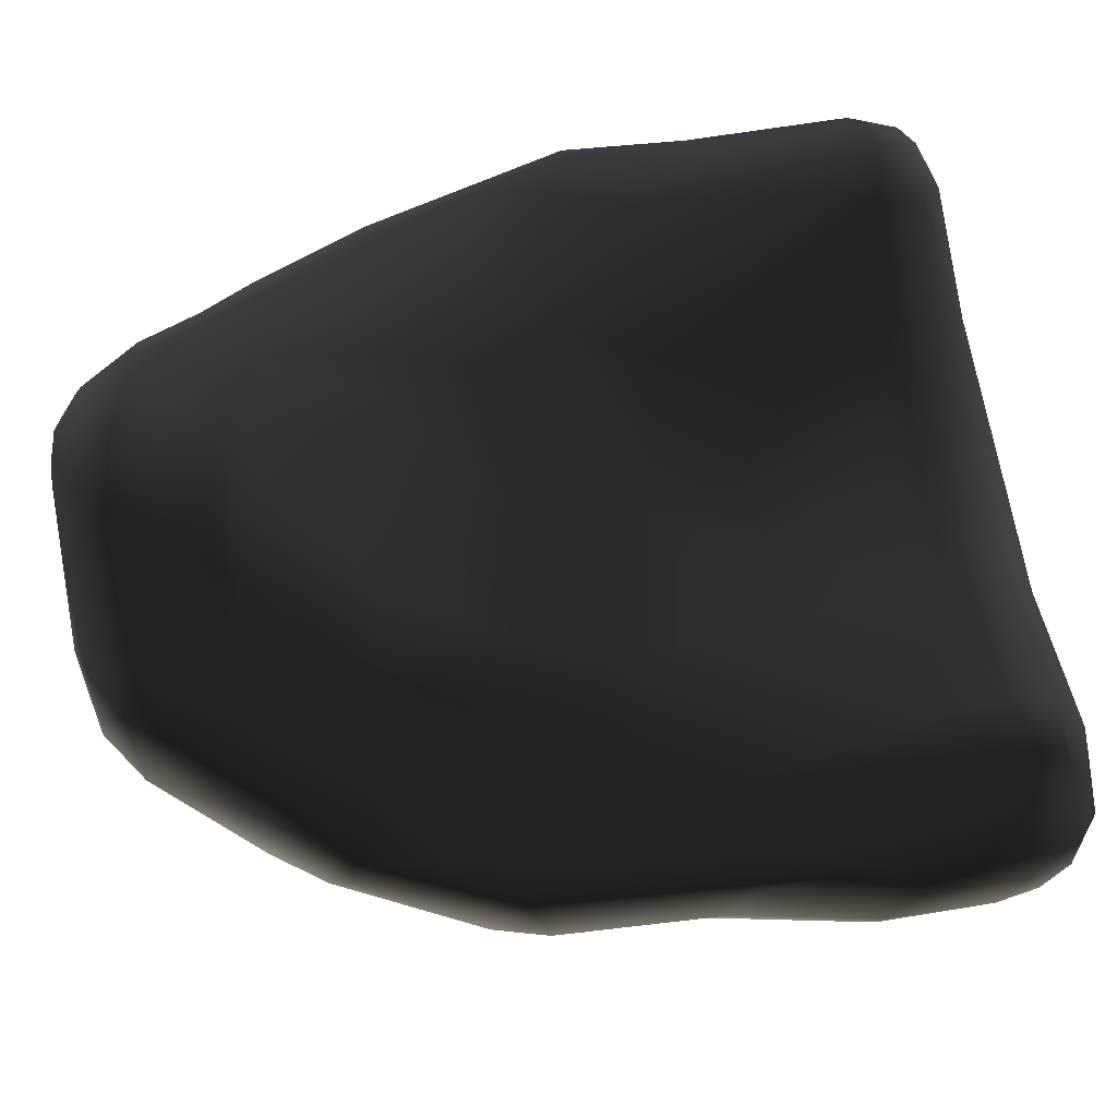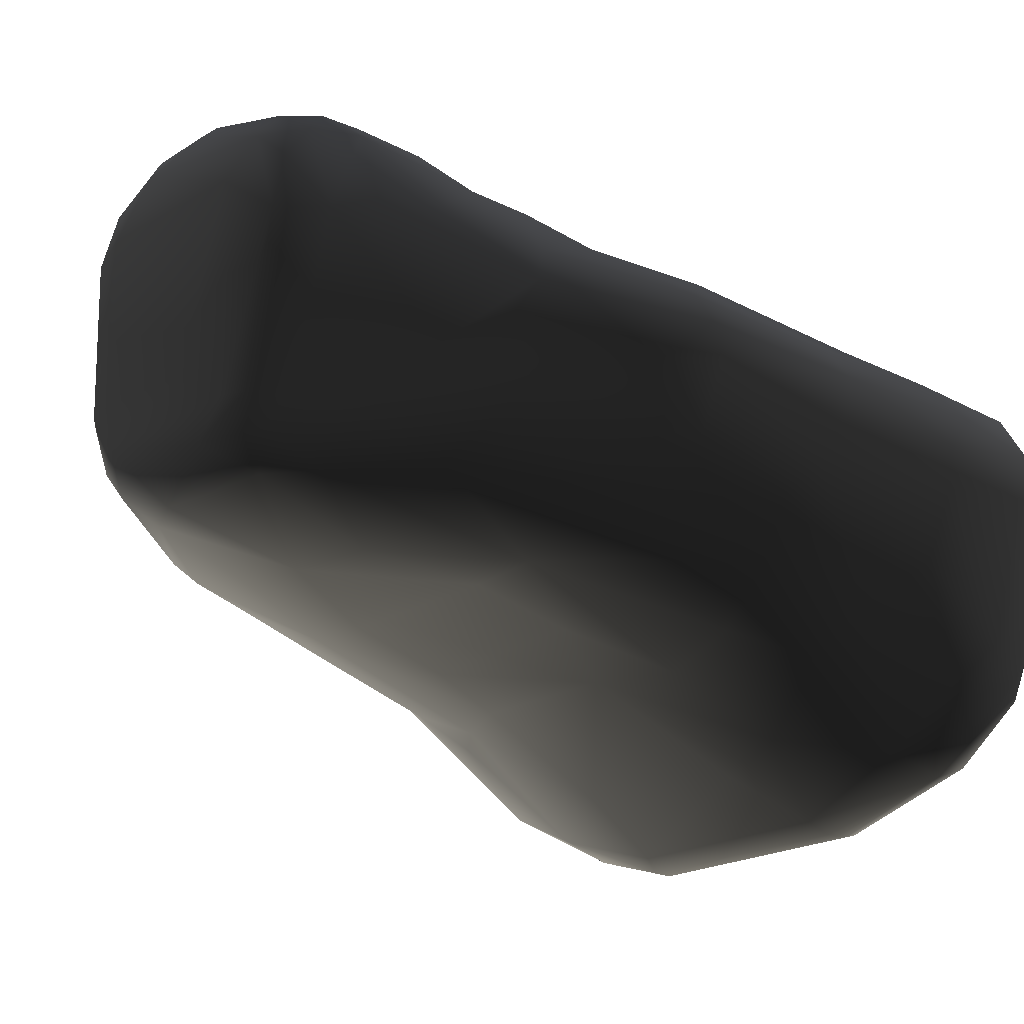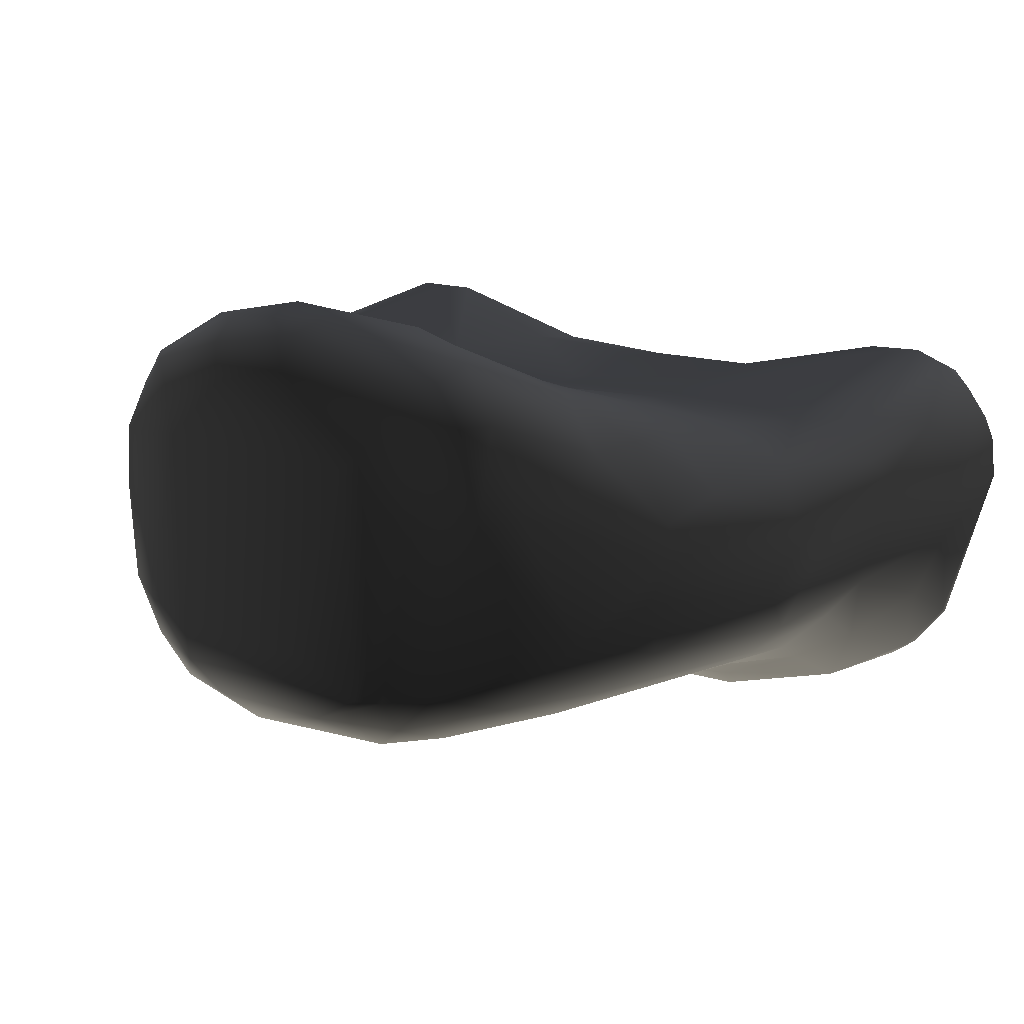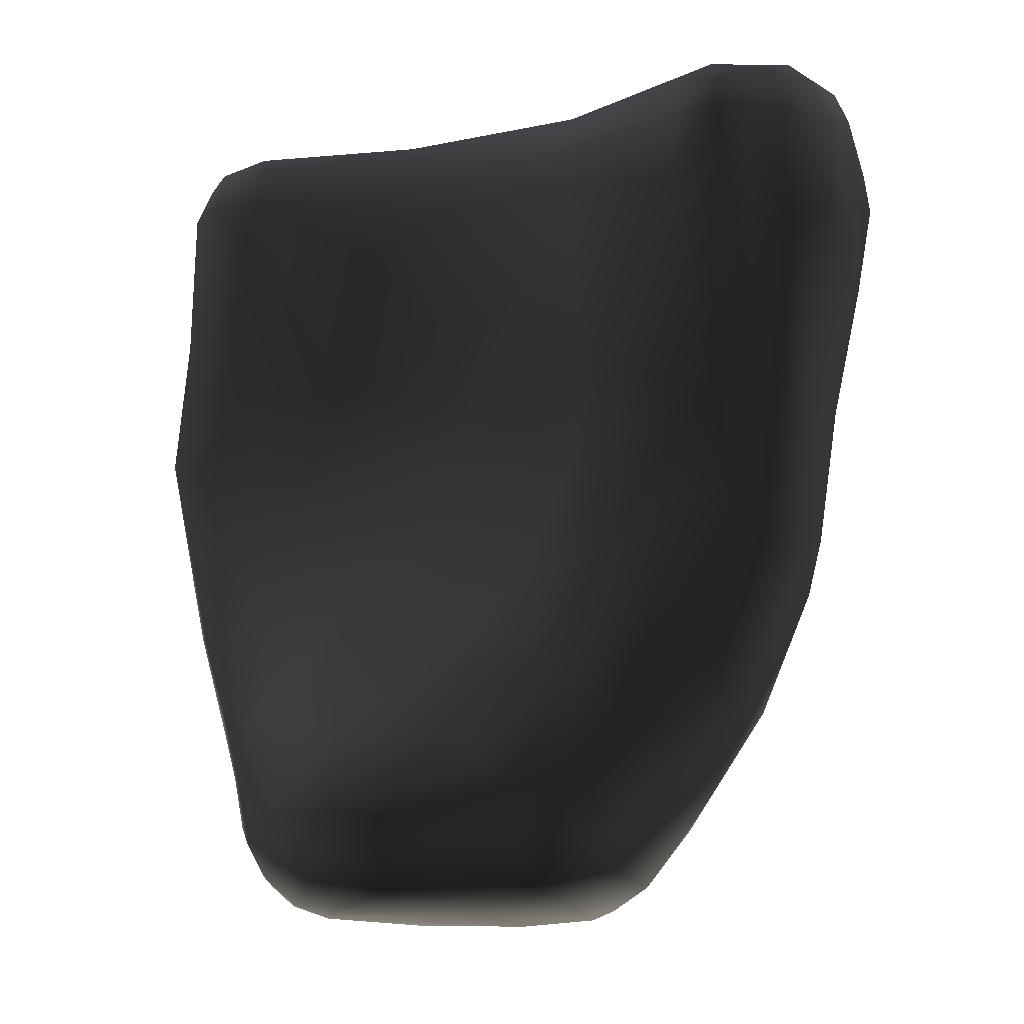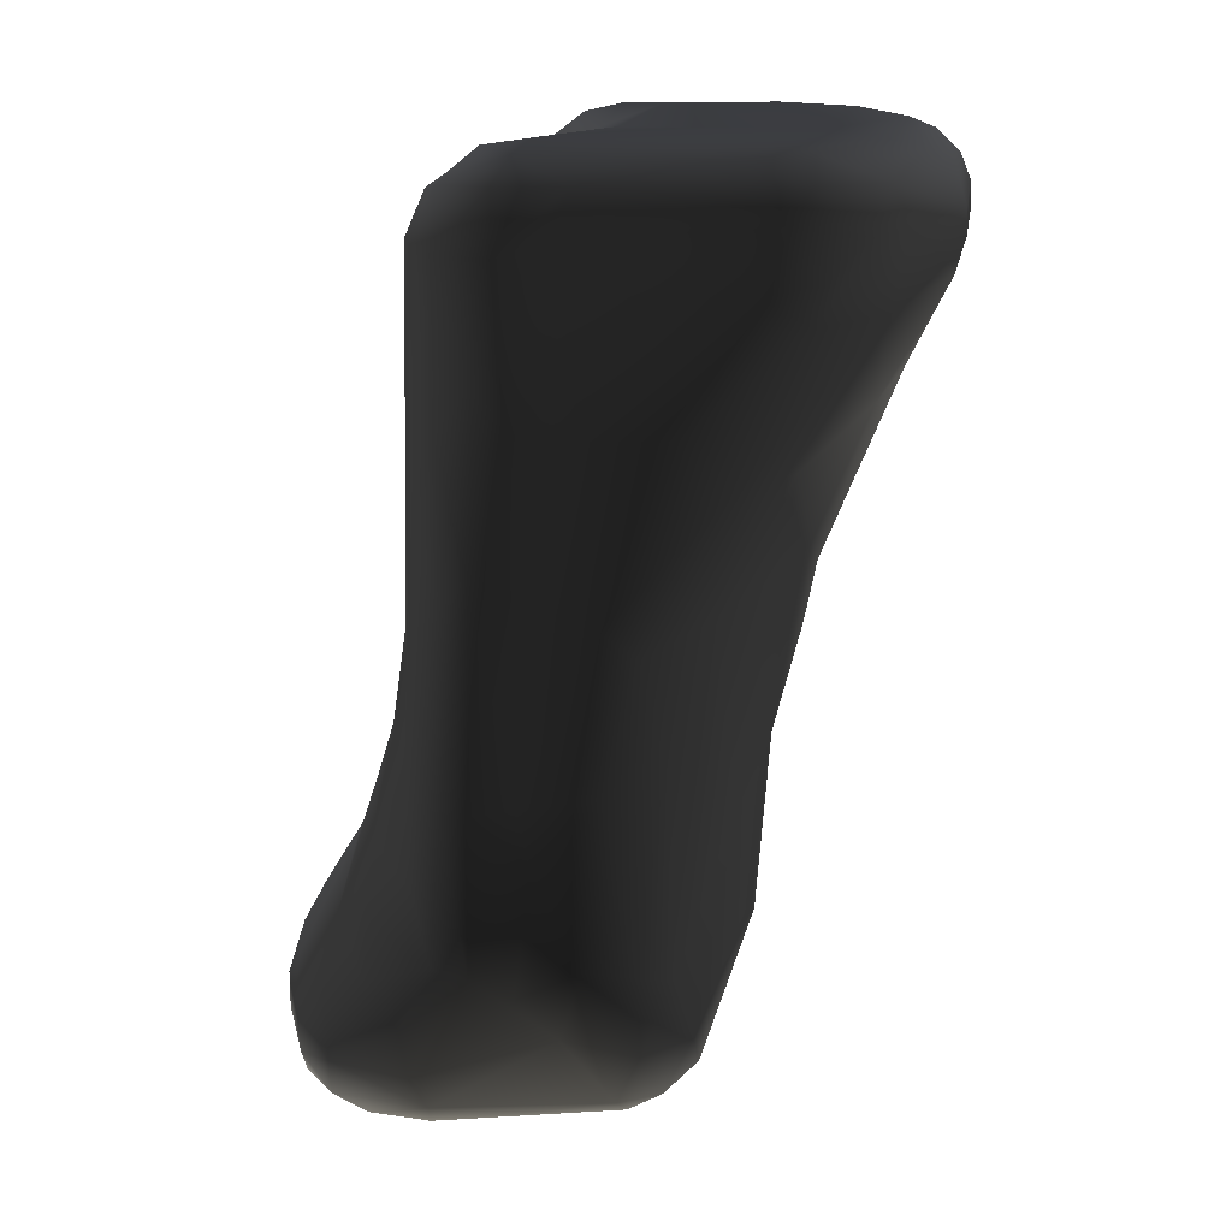
<metadata>
{"format":"obj","ext":"obj","renderer":"f3d","projection":"perspective","resolution":1024,"background":"white","views":[{"elev":69.4,"azim":-100.6,"up":"+Y"},{"elev":-20.8,"azim":-133.1,"up":"+Y"},{"elev":20.3,"azim":-150.9,"up":"+Y"},{"elev":-12.9,"azim":-151.4,"up":"+Z"},{"elev":12.8,"azim":-82.4,"up":"+Z"}]}
</metadata>
<code>
v 5416 4992 8714 1
v 5420 4982 8640 1
v 5415 5011 8639 1
v 5420 5028 8732 1
v 5420 4995 8743 1
v 5420 5039 8665 1
v 5443 4893 8712 1
v 5439 4934 8637 1
v 5452 4878 8746 1
v 5447 4913 8762 1
v 5444 4977 8535 1
v 5432 4989 8768 1
v 5440 5020 8436 1
v 5434 5013 8549 1
v 5437 5031 8767 1
v 5438 5045 8561 1
v 5442 5046 8431 1
v 5450 5064 8424 1
v 5444 5061 8548 1
v 5438 5063 8639 1
v 5440 5062 8732 1
v 5464 4862 8716 1
v 5465 4866 8693 1
v 5476 4904 8608 1
v 5469 4868 8766 1
v 5465 4915 8780 1
v 5460 4957 8516 1
v 5460 4976 8439 1
v 5454 5023 8783 1
v 5452 5015 8401 1
v 5487 5056 8322 1
v 5463 5065 8766 1
v 5469 5086 8448 1
v 5481 5086 8373 1
v 5462 5079 8585 1
v 5462 5078 8734 1
v 5489 4838 8739 1
v 5493 4869 8782 1
v 5498 4880 8787 1
v 5489 4945 8456 1
v 5496 4919 8532 1
v 5526 4965 8313 1
v 5497 4993 8326 1
v 5488 5015 8789 1
v 5495 5032 8308 1
v 5502 5048 8784 1
v 5491 5079 8327 1
v 5483 5085 8736 1
v 5488 5074 8762 1
v 5491 5089 8525 1
v 5524 4829 8696 1
v 5521 4819 8742 1
v 5517 4829 8765 1
v 5519 4878 8609 1
v 5555 4948 8303 1
v 5526 5010 8274 1
v 5515 5068 8768 1
v 5526 5105 8274 1
v 5529 5126 8302 1
v 5523 5122 8345 1
v 5523 5116 8391 1
v 5511 5101 8463 1
v 5516 5089 8689 1
v 5568 4833 8785 1
v 5544 4890 8548 1
v 5543 4917 8449 1
v 5578 4866 8790 1
v 5565 4969 8250 1
v 5545 5104 8238 1
v 5518 5083 8735 1
v 5555 5121 8418 1
v 5614 4798 8708 1
v 5613 4792 8729 1
v 5610 4792 8744 1
v 5584 4839 8638 1
v 5590 4986 8211 1
v 5561 5095 8213 1
v 5602 4987 8789 1
v 5585 5097 8505 1
v 5586 5088 8573 1
v 5581 5159 8212 1
v 5564 5156 8239 1
v 5565 5148 8333 1
v 5562 5158 8285 1
v 5616 4797 8762 1
v 5611 4814 8779 1
v 5600 4875 8556 1
v 5585 4914 8403 1
v 5605 4941 8248 1
v 5592 5100 8192 1
v 5620 5034 8763 1
v 5588 5138 8197 1
v 5609 5064 8706 1
v 5591 5144 8361 1
v 5595 5181 8232 1
v 5596 5183 8263 1
v 5619 4891 8470 1
v 5627 4908 8399 1
v 5614 4961 8208 1
v 5617 4983 8195 1
v 5633 4984 8189 1
v 5631 5014 8779 1
v 5628 5049 8738 1
v 5614 5159 8194 1
v 5609 5123 8420 1
v 5616 5182 8213 1
v 5616 5186 8285 1
v 5637 4825 8652 1
v 5654 4875 8534 1
v 5645 4916 8314 1
v 5636 4941 8222 1
v 5636 5132 8186 1
v 5639 5072 8623 1
v 5640 5147 8368 1
v 5649 5190 8297 1
v 5677 5207 8229 1
v 5665 4963 8196 1
v 5676 5009 8185 1
v 5700 5100 8453 1
v 5680 5083 8541 1
v 5682 5186 8197 1
v 5685 5201 8213 1
v 5670 5206 8255 1
v 5748 4889 8472 1
v 5752 4908 8401 1
v 5698 4913 8301 1
v 5724 4942 8217 1
v 5724 5061 8704 1
v 5699 5069 8600 1
v 5726 5172 8190 1
v 5715 5192 8300 1
v 5772 4797 8707 1
v 5798 4799 8764 1
v 5793 4814 8779 1
v 5793 4831 8786 1
v 5757 5135 8186 1
v 5759 5131 8397 1
v 5711 5208 8256 1
v 5787 4792 8729 1
v 5789 4792 8748 1
v 5767 4831 8643 1
v 5764 4876 8536 1
v 5832 4865 8790 1
v 5837 4990 8790 1
v 5738 4964 8198 1
v 5757 4985 8192 1
v 5757 5014 8188 1
v 5768 5017 8780 1
v 5762 5036 8763 1
v 5771 5055 8733 1
v 5736 5192 8204 1
v 5740 5202 8230 1
v 5759 4920 8312 1
v 5757 4942 8233 1
v 5781 5087 8567 1
v 5770 5070 8676 1
v 5812 5097 8504 1
v 5767 5194 8255 1
v 5814 4916 8415 1
v 5774 4962 8214 1
v 5767 5159 8194 1
v 5784 5173 8212 1
v 5787 5162 8325 1
v 5825 4880 8571 1
v 5830 4941 8318 1
v 5798 4986 8217 1
v 5788 5018 8197 1
v 5789 5130 8196 1
v 5866 5083 8731 1
v 5814 5130 8394 1
v 5800 5169 8235 1
v 5845 4820 8692 1
v 5858 4963 8317 1
v 5814 5022 8217 1
v 5809 5125 8210 1
v 5868 5067 8766 1
v 5889 5089 8572 1
v 5824 5146 8318 1
v 5827 5147 8292 1
v 5851 4812 8739 1
v 5862 4840 8778 1
v 5860 4880 8600 1
v 5891 5022 8788 1
v 5886 5047 8783 1
v 5839 5074 8245 1
v 5835 5108 8246 1
v 5874 5087 8704 1
v 5825 5140 8250 1
v 5875 5104 8403 1
v 5862 5104 8453 1
v 5907 4851 8764 1
v 5901 4870 8781 1
v 5873 4948 8393 1
v 5885 4906 8574 1
v 5893 4919 8789 1
v 5880 4990 8324 1
v 5887 5038 8318 1
v 5910 5088 8516 1
v 5851 5114 8288 1
v 5865 5113 8342 1
v 5905 4840 8740 1
v 5903 4849 8695 1
v 5904 4941 8486 1
v 5905 4964 8424 1
v 5881 5085 8324 1
v 5910 5066 8767 1
v 5907 5081 8735 1
v 5900 5084 8392 1
v 5916 4927 8580 1
v 5924 4939 8786 1
v 5930 5018 8413 1
v 5930 5030 8780 1
v 5927 5044 8405 1
v 5918 5065 8402 1
v 5923 5079 8478 1
v 5915 5080 8626 1
v 5936 4871 8739 1
v 5935 4880 8693 1
v 5941 4899 8765 1
v 5939 4948 8585 1
v 5936 4945 8780 1
v 5931 4976 8464 1
v 5938 5062 8735 1
v 5938 5042 8767 1
v 5937 5077 8541 1
v 5939 5064 8632 1
v 5958 4916 8714 1
v 5955 4939 8647 1
v 5961 4932 8740 1
v 5954 4961 8762 1
v 5956 4996 8540 1
v 5956 5013 8755 1
v 5961 5027 8539 1
v 5958 5045 8535 1
v 5953 5039 8736 1
v 5951 5062 8538 1
v 5955 5041 8624 1
v 5964 4985 8654 1
v 5963 5012 8712 1
f 3 1 2
f 1 7 2
f 2 7 8
f 7 23 8
f 8 23 24
f 23 51 24
f 24 51 54
f 51 75 54
f 54 75 87
f 75 109 87
f 87 109 97
f 109 124 97
f 97 124 125
f 124 159 125
f 125 159 153
f 159 165 153
f 153 165 154
f 165 173 154
f 154 173 160
f 173 166 160
f 160 166 146
f 166 167 146
f 146 167 147
f 167 136 147
f 147 136 118
f 136 112 118
f 118 112 101
f 112 90 101
f 101 90 100
f 90 76 100
f 100 76 99
f 76 68 99
f 99 68 89
f 68 55 89
f 89 55 88
f 55 66 88
f 88 66 65
f 66 41 65
f 65 41 54
f 41 24 54
f 1 3 4
f 3 6 4
f 4 6 21
f 6 20 21
f 21 20 36
f 20 35 36
f 36 35 48
f 35 50 48
f 48 50 63
f 50 80 63
f 63 80 93
f 80 113 93
f 93 113 128
f 113 129 128
f 128 129 156
f 129 155 156
f 156 155 169
f 155 187 169
f 169 187 207
f 187 177 207
f 207 177 216
f 177 198 216
f 216 198 225
f 198 215 225
f 225 215 236
f 215 214 236
f 236 214 213
f 214 197 213
f 213 197 211
f 197 196 211
f 211 196 222
f 196 204 222
f 222 204 203
f 204 193 203
f 203 193 194
f 193 164 194
f 194 164 182
f 164 172 182
f 182 172 202
f 172 201 202
f 202 201 217
f 201 191 217
f 217 191 219
f 191 192 219
f 219 192 210
f 192 195 210
f 210 195 183
f 195 144 183
f 183 144 148
f 144 102 148
f 148 102 91
f 102 46 91
f 91 46 57
f 46 32 57
f 57 32 49
f 32 36 49
f 49 36 48
f 1 4 5
f 4 12 5
f 5 12 10
f 12 26 10
f 10 26 25
f 26 38 25
f 25 38 53
f 38 64 53
f 53 64 86
f 64 135 86
f 86 135 134
f 135 181 134
f 134 181 133
f 181 191 133
f 133 191 180
f 191 201 180
f 180 201 172
f 5 9 7
f 9 22 7
f 7 22 23
f 22 37 23
f 23 37 51
f 37 52 51
f 51 52 72
f 52 73 72
f 72 73 132
f 73 139 132
f 132 139 172
f 139 180 172
f 5 7 1
f 5 10 9
f 10 25 9
f 9 25 37
f 25 53 37
f 37 53 52
f 53 74 52
f 52 74 73
f 74 140 73
f 73 140 139
f 140 180 139
f 2 8 11
f 8 24 11
f 11 24 27
f 24 41 27
f 27 41 40
f 41 55 40
f 40 55 42
f 55 68 42
f 42 68 43
f 68 56 43
f 43 56 45
f 56 31 45
f 45 31 30
f 31 17 30
f 30 17 13
f 17 16 13
f 13 16 14
f 16 3 14
f 14 3 2
f 14 11 13
f 11 28 13
f 13 28 30
f 28 43 30
f 30 43 45
f 2 11 14
f 12 4 15
f 4 21 15
f 15 21 32
f 21 36 32
f 3 16 6
f 16 20 6
f 16 17 18
f 17 31 18
f 18 31 47
f 31 58 47
f 47 58 59
f 58 82 59
f 59 82 84
f 82 96 84
f 84 96 83
f 96 107 83
f 83 107 94
f 107 114 94
f 94 114 105
f 114 119 105
f 105 119 79
f 119 120 79
f 79 120 80
f 120 113 80
f 18 19 16
f 19 20 16
f 11 27 28
f 27 40 28
f 28 40 42
f 26 12 29
f 12 15 29
f 29 15 32
f 34 33 18
f 33 19 18
f 33 35 19
f 35 20 19
f 9 37 22
f 38 26 39
f 26 29 39
f 39 29 44
f 29 46 44
f 44 46 78
f 46 102 78
f 78 102 144
f 43 28 42
f 29 32 46
f 18 47 34
f 47 60 34
f 34 60 61
f 60 83 61
f 61 83 71
f 83 94 71
f 71 94 105
f 35 33 50
f 33 62 50
f 50 62 79
f 62 71 79
f 79 71 105
f 47 59 60
f 59 83 60
f 34 61 33
f 61 62 33
f 38 39 64
f 39 67 64
f 64 67 135
f 67 143 135
f 135 143 181
f 143 192 181
f 181 192 191
f 41 66 55
f 39 44 67
f 44 78 67
f 67 78 144
f 56 69 31
f 69 58 31
f 57 49 70
f 49 48 70
f 70 48 63
f 62 61 71
f 68 76 56
f 76 77 56
f 56 77 69
f 77 82 69
f 69 82 58
f 50 79 80
f 82 77 81
f 77 92 81
f 81 92 104
f 92 90 104
f 104 90 112
f 59 84 83
f 74 53 85
f 53 86 85
f 85 86 134
f 51 72 75
f 72 108 75
f 75 108 109
f 108 141 109
f 109 141 142
f 141 164 142
f 142 164 159
f 164 193 159
f 159 193 165
f 193 173 165
f 88 65 87
f 65 54 87
f 76 90 77
f 90 92 77
f 57 70 91
f 70 103 91
f 91 103 149
f 103 150 149
f 149 150 176
f 150 169 176
f 176 169 207
f 63 93 70
f 93 103 70
f 81 95 82
f 95 96 82
f 87 97 88
f 97 98 88
f 88 98 110
f 98 126 110
f 110 126 111
f 126 127 111
f 111 127 117
f 127 145 117
f 117 145 146
f 145 160 146
f 81 104 106
f 104 121 106
f 106 121 122
f 121 151 122
f 122 151 152
f 151 162 152
f 152 162 171
f 162 175 171
f 171 175 188
f 175 186 188
f 188 186 199
f 186 205 199
f 199 205 200
f 205 208 200
f 200 208 189
f 208 215 189
f 189 215 190
f 215 198 190
f 190 198 157
f 198 177 157
f 157 177 155
f 177 187 155
f 81 106 95
f 106 116 95
f 95 116 96
f 116 123 96
f 96 123 107
f 123 115 107
f 107 115 114
f 115 131 114
f 114 131 137
f 131 163 137
f 137 163 170
f 163 178 170
f 170 178 189
f 178 200 189
f 111 89 110
f 89 88 110
f 89 111 99
f 111 117 99
f 99 117 100
f 117 101 100
f 106 122 116
f 122 152 116
f 116 152 138
f 152 158 138
f 138 158 131
f 158 163 131
f 97 125 98
f 125 126 98
f 93 128 103
f 128 150 103
f 113 120 129
f 120 155 129
f 104 112 130
f 112 136 130
f 130 136 161
f 136 168 161
f 161 168 162
f 168 175 162
f 104 130 121
f 130 151 121
f 85 133 74
f 133 140 74
f 72 132 108
f 132 141 108
f 114 137 119
f 137 157 119
f 119 157 120
f 157 155 120
f 138 131 123
f 131 115 123
f 123 116 138
f 133 85 134
f 109 142 124
f 142 159 124
f 67 144 143
f 144 195 143
f 143 195 192
f 117 146 101
f 146 118 101
f 146 147 118
f 91 149 148
f 149 176 148
f 148 176 184
f 176 206 184
f 184 206 212
f 206 224 212
f 212 224 232
f 224 235 232
f 232 235 239
f 235 233 239
f 239 233 238
f 233 231 238
f 238 231 228
f 231 220 228
f 228 220 218
f 220 209 218
f 218 209 202
f 209 194 202
f 202 194 182
f 125 153 126
f 153 154 126
f 126 154 127
f 154 160 127
f 127 160 145
f 128 156 150
f 156 169 150
f 130 161 151
f 161 162 151
f 136 167 168
f 167 174 168
f 168 174 175
f 174 185 175
f 175 185 186
f 185 205 186
f 137 170 157
f 170 190 157
f 152 171 158
f 171 179 158
f 158 179 178
f 179 200 178
f 132 172 141
f 172 164 141
f 167 166 174
f 166 196 174
f 174 196 197
f 163 158 178
f 140 133 180
f 148 184 183
f 184 212 183
f 183 212 210
f 212 221 210
f 210 221 219
f 221 230 219
f 219 230 229
f 230 232 229
f 229 232 239
f 189 190 170
f 171 188 179
f 188 199 179
f 179 199 200
f 166 173 196
f 173 204 196
f 174 197 185
f 197 205 185
f 204 173 193
f 176 207 206
f 207 223 206
f 206 223 224
f 223 235 224
f 194 209 203
f 209 222 203
f 197 214 205
f 214 208 205
f 202 217 218
f 217 227 218
f 218 227 228
f 227 238 228
f 208 214 215
f 216 225 226
f 225 236 226
f 226 236 237
f 236 234 237
f 237 234 233
f 234 213 233
f 233 213 211
f 207 216 223
f 216 226 223
f 223 226 237
f 227 217 229
f 217 219 229
f 209 220 222
f 220 231 222
f 222 231 211
f 231 233 211
f 212 232 221
f 232 230 221
f 234 236 213
f 223 237 235
f 237 233 235
f 227 229 238
f 229 239 238

</code>
